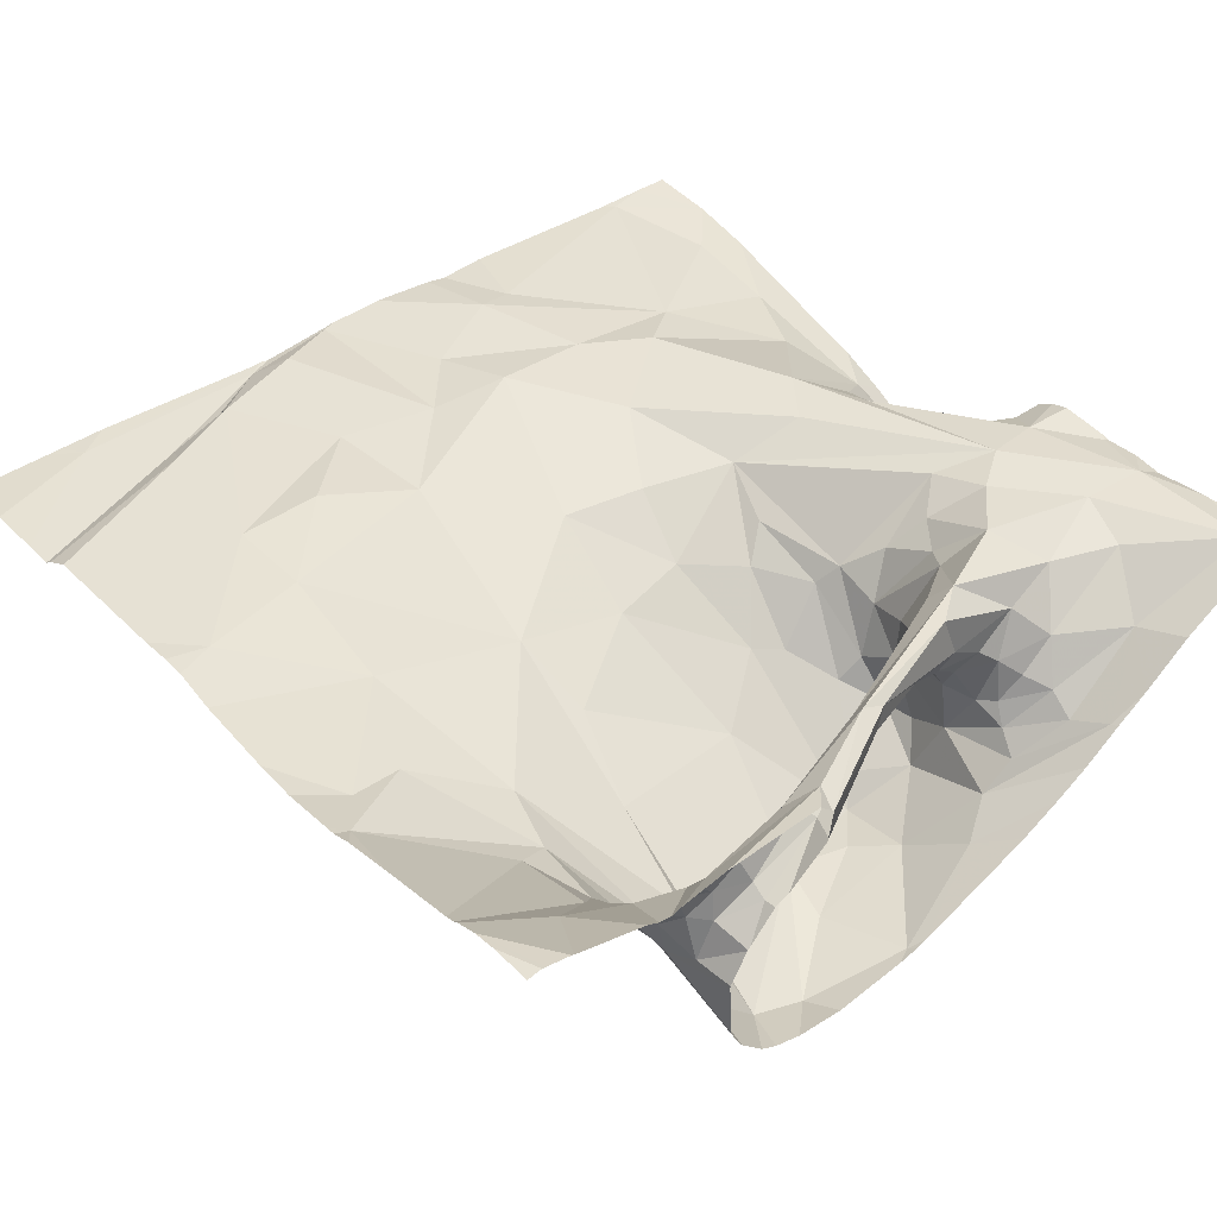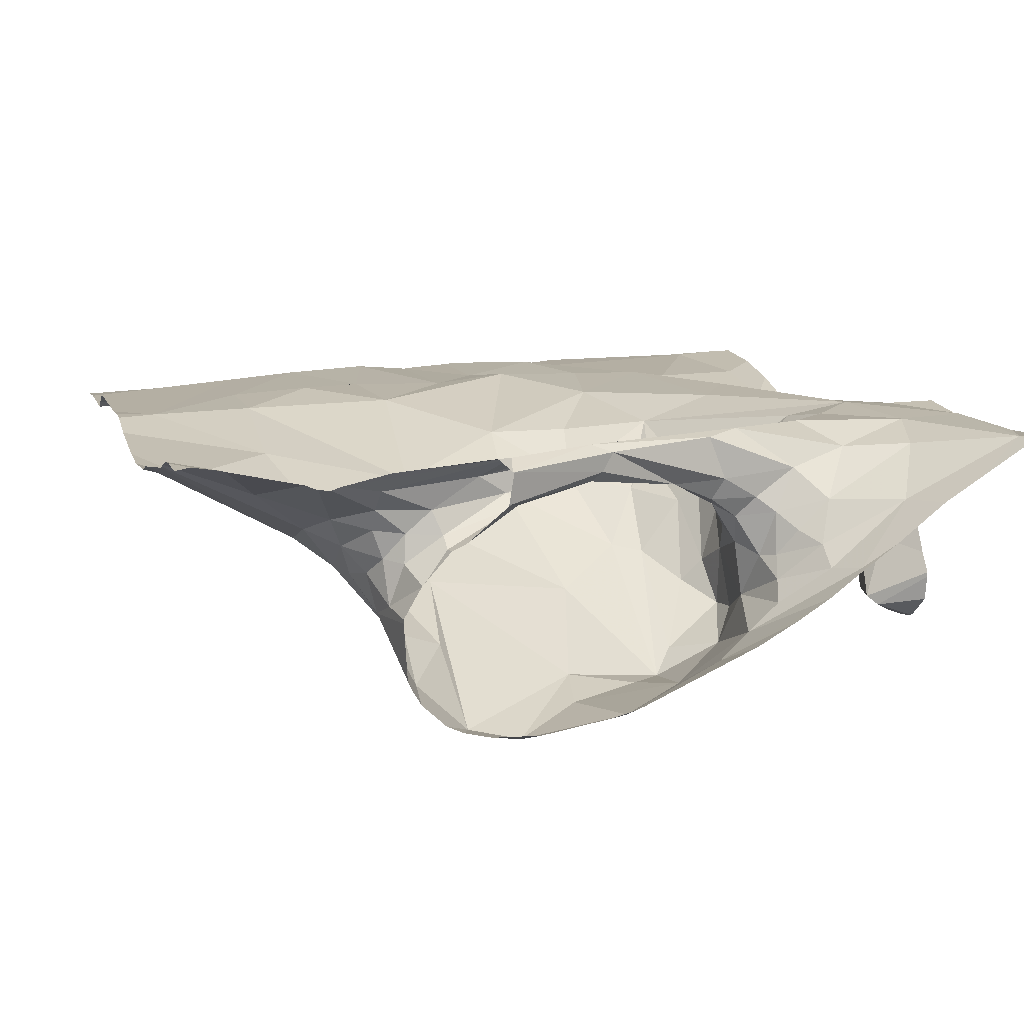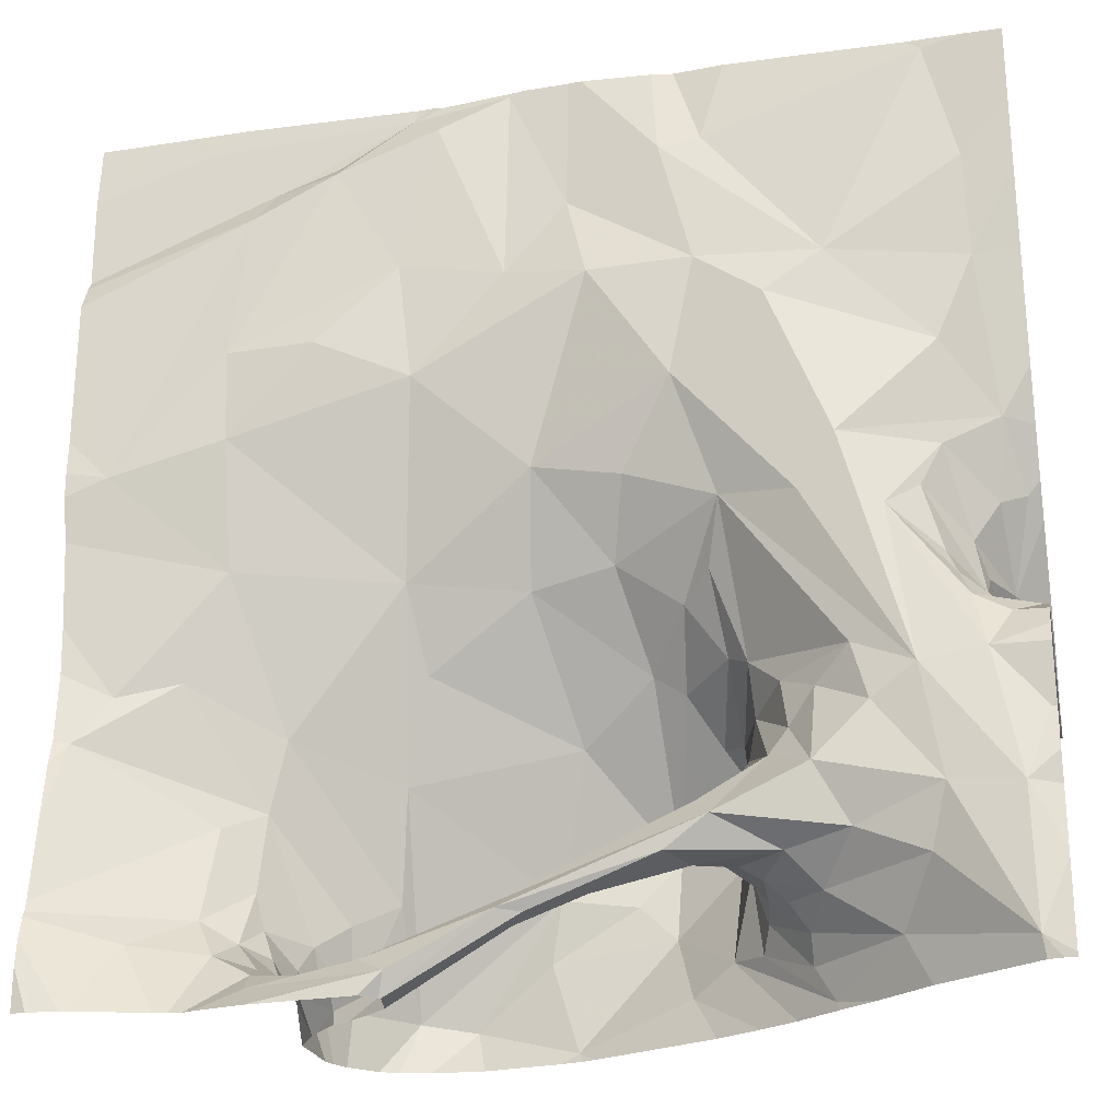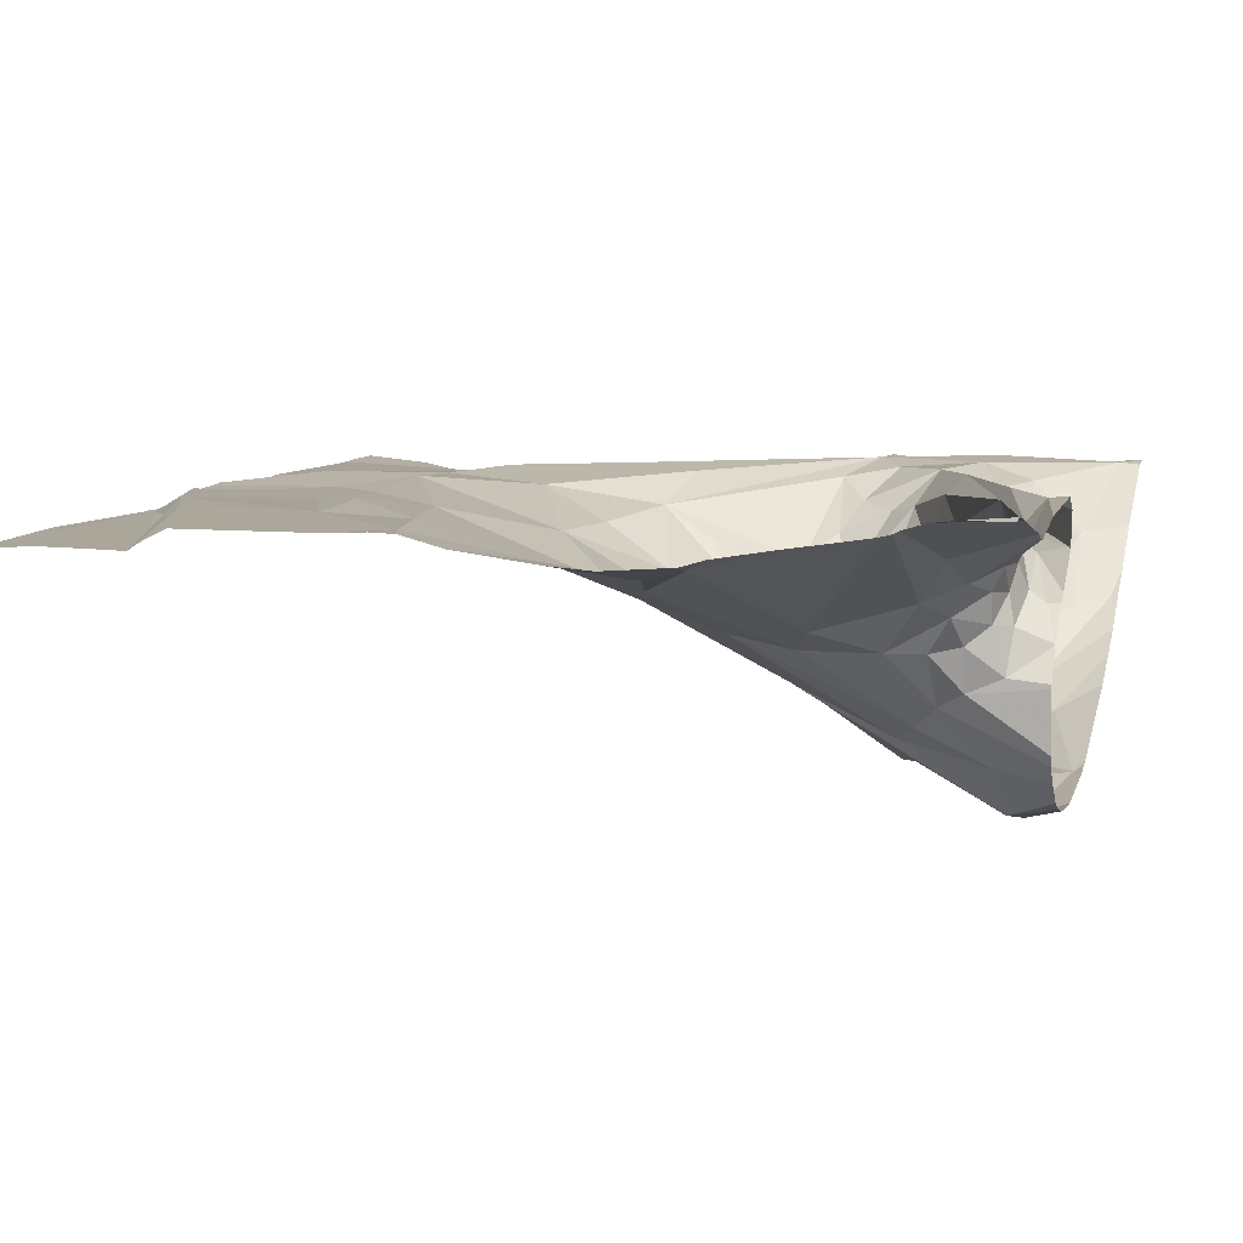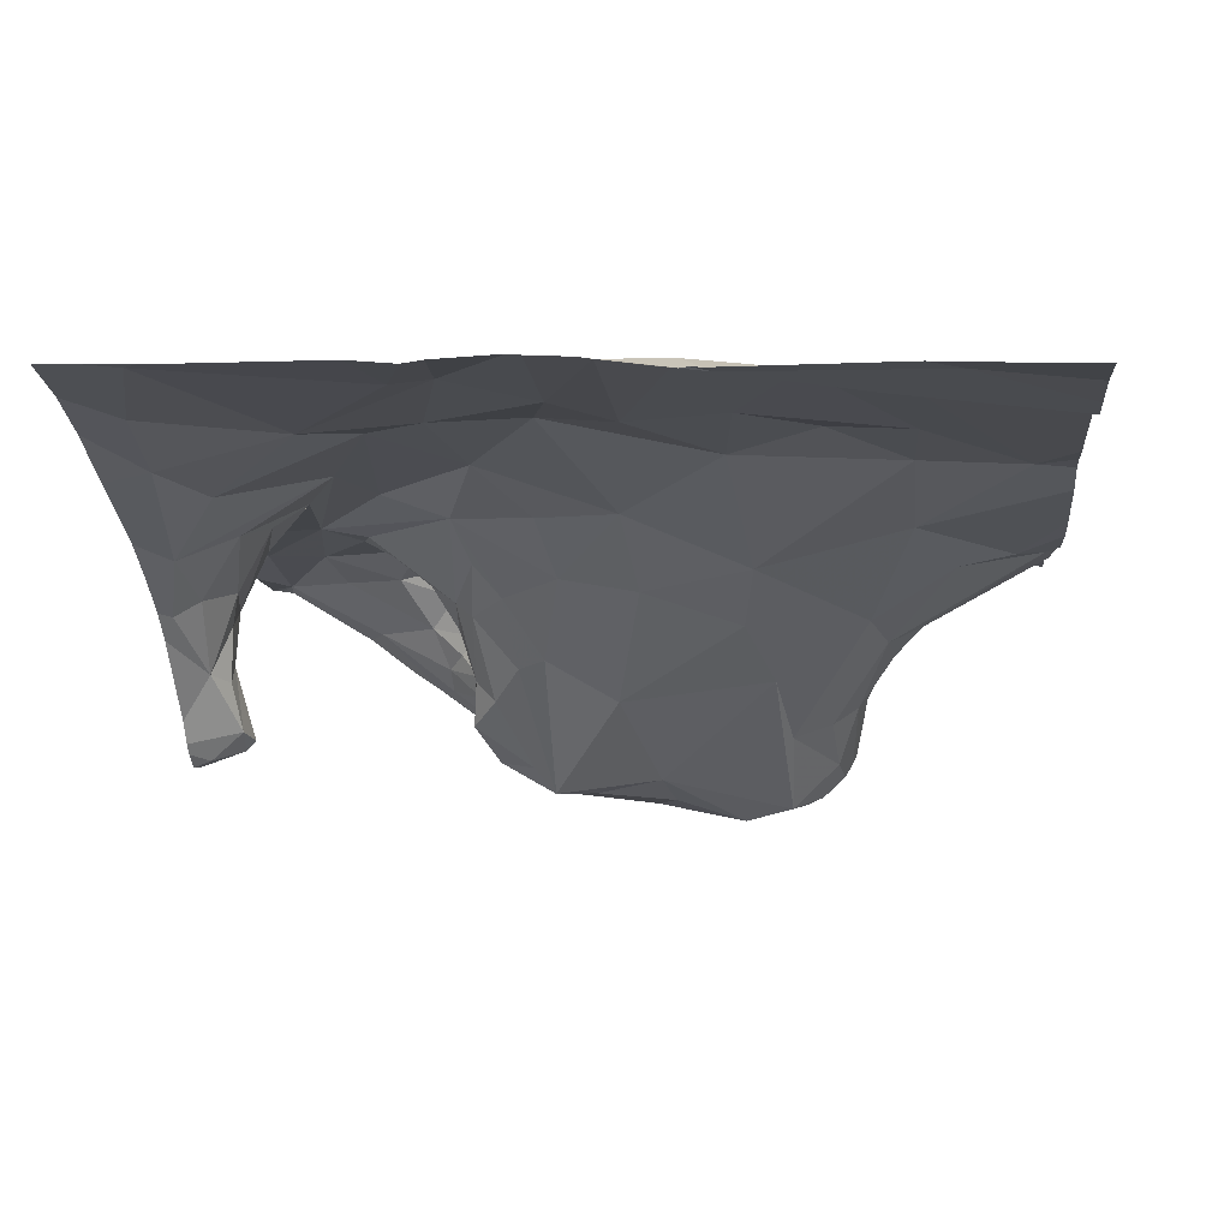
<metadata>
{"format":"obj","ext":"obj","renderer":"f3d","projection":"perspective","resolution":1024,"background":"white","views":[{"elev":38.9,"azim":-39.4,"up":"+Z"},{"elev":11.0,"azim":-16.0,"up":"+Z"},{"elev":-24.5,"azim":11.8,"up":"+Y"},{"elev":7.2,"azim":-72.8,"up":"+Z"},{"elev":-12.5,"azim":-174.4,"up":"+Z"}]}
</metadata>
<code>
v -121 213.7 500.3
v -120.8 213.9 500.3
v -120.7 213.8 500.3
v -120.7 214 500.8
v -120.7 214 500.7
v -120.6 214.1 500.7
v -121 213.9 500.8
v -121 213.8 500.8
v -120.6 215.6 500.8
v -121 215.6 500.8
v -120 215.6 500.8
v -120.7 215.6 500.8
v -120.6 214.2 500.5
v -120.6 214.1 500.6
v -120.6 214 500.6
v -121.4 214 500.4
v -121.5 213.9 500.5
v -121.5 214.2 500.6
v -121.5 213.9 500.6
v -121.5 213.9 500.6
v -121.6 213.9 500.6
v -121.5 213.9 500.5
v -120.7 214 500.7
v -120.5 213.8 500.5
v -120.4 213.7 500.6
v -120.6 213.8 500.5
v -120.9 215.6 500.8
v -120.7 213.9 500.4
v -120.3 213.8 500.7
v -121.5 214.3 500.6
v -121.3 214 500.4
v -121.3 213.8 500.2
v -121.2 213.8 500.2
v -121 214 500.3
v -120.6 214 500.4
v -120.6 214.1 500.3
v -121.9 215.6 500.7
v -121.3 214.2 500.5
v -120.8 214.1 500.2
v -120.9 214 500.2
v -120.6 213.9 500.5
v -120.6 213.9 500.5
v -120.5 213.8 500.6
v -121.5 213.8 500.6
v -121.5 213.8 500.5
v -121.6 213.9 500.7
v -121.6 214 500.6
v -121 213.9 500.2
v -120.2 215.6 500.8
v -120.9 215.6 500.8
v -120 214.7 500.5
v -121.6 215.6 500.8
v -120.5 213.9 500.6
v -121.4 213.7 500.4
v -121.2 213.7 500.7
v -120.6 214.2 500.6
v -120.7 213.9 500.8
v -120.7 213.9 500.7
v -120.6 214 500.6
v -120.6 214.1 500.4
v -120.6 213.9 500.6
v -120.5 214.1 500.7
v -120.5 214 500.7
v -120.6 214 500.8
v -121.6 214.1 500.6
v -121.7 213.9 500.8
v -120.8 213.9 500.7
v -120.7 214 500.7
v -121.6 213.8 500.7
v -121.2 215.6 500.8
v -121.2 213.7 500.7
v -121.4 213.8 500.6
v -121.7 215.6 500.7
v -121.4 213.8 500.7
v -121.5 213.8 500.7
v -121.4 213.8 500.7
v -120.6 214 500.7
v -121.5 213.8 500.7
v -121.4 213.8 500.7
v -120.2 215.6 500.8
v -121.4 213.7 500.6
v -120.1 214 500.8
v -120.4 213.9 500.7
v -120.6 214 500.5
v -121.2 215.6 500.8
v -121.7 215.6 500.7
v -120.2 213.9 500.8
v -120.1 213.8 500.8
v -121.4 213.8 500.3
v -120.4 214 500.8
v -121.2 213.8 500.7
v -121 213.9 500.7
v -121.3 213.7 500.7
v -121.5 213.8 500.8
v -120.2 214 500.8
v -120 214.7 500.5
v -120 214.5 500.3
v -120 214.8 500.6
v -121.2 215.6 500.8
v -120.7 213.7 500.4
v -120.4 214.1 500.8
v -121 213.9 500.8
v -121.2 213.8 500.7
v -121 213.9 500.8
v -120.1 215.6 500.8
v -120.7 215.6 500.8
v -121.2 213.8 500.8
v -121.3 213.8 500.8
v -121.9 214.3 500.7
v -120.2 214.3 500.8
v -120.3 214.2 500.8
v -121.4 213.7 500.3
v -120 214.4 500.6
v -120.1 214.4 500.7
v -120.1 214.4 500.6
v -120.2 214.8 500.7
v -120.2 214.7 500.7
v -120.3 214.6 500.8
v -120.1 214.5 500.6
v -120.2 214.5 500.7
v -120.1 214.5 500.5
v -120.1 214.6 500.6
v -120.1 214.5 500.4
v -120.5 214.3 500.7
v -120.6 214.4 500.6
v -120.4 214.3 500.8
v -121.2 215 500.8
v -121 214.8 500.7
v -121.2 214.6 500.6
v -121 214.6 500.6
v -120.8 214.4 500.5
v -120.9 214.3 500.4
v -120.7 214.4 500.5
v -120.1 214.4 500.3
v -120.1 213.7 500.8
v -120 214.4 500.3
v -120.2 213.7 500.7
v -120.6 214.3 500.5
v -120.7 214.3 500.4
v -120.6 214.4 500.6
v -121.2 214.4 500.5
v -121.6 214.6 500.7
v -121.8 214.4 500.7
v -121.7 214.4 500.7
v -120.2 214.5 500.7
v -120 214.4 500.7
v -120.1 214.4 500.8
v -120.8 214.7 500.7
v -120.6 214.7 500.7
v -120.8 214.6 500.6
v -120.5 214.2 500.7
v -120.6 214.3 500.6
v -120.1 214.8 500.6
v -120.4 214.7 500.8
v -120.2 215 500.7
v -120 214.7 500.5
v -120.1 214.7 500.6
v -121.2 213.7 500.8
v -120.7 214.5 500.6
v -120.6 214.6 500.7
v -121.6 213.7 500.8
v -120.7 214.2 500.3
v -120 214.3 500.3
v -120.1 214.4 500.3
v -120.1 214.3 500.3
v -120.6 213.7 500.4
v -120.1 214.4 500.5
v -120 214.4 500.5
v -120.1 214.5 500.5
v -120.6 214.2 500.4
v -120 214.4 500.3
v -121.4 213.7 500.6
v -121.4 213.7 500.6
v -121 213.7 500.3
v -120.7 214.9 500.8
v -120.9 215.2 500.8
v -120.5 214.6 500.8
v -120.5 215.1 500.8
v -121.6 214.9 500.8
v -121.2 213.7 500.8
v -120.4 214.3 500.7
v -121.6 213.7 500.8
v -120.4 213.7 500.6
v -121.7 213.7 500.8
v -120.1 214.5 500.4
v -120.2 215.6 500.8
v -121.8 214.8 500.8
v -120 214.1 500.8
v -120.1 214.3 500.8
v -120.5 213.7 500.5
v -120 214.2 500.8
v -120.1 214.4 500.8
v -121.4 215.1 500.8
v -120.9 213.7 500.3
v -121.6 215.1 500.8
v -121.2 213.7 500.8
v -120.1 215.2 500.7
v -121.7 215.6 500.8
v -120 213.9 500.8
v -120 213.7 500.8
v -120.4 215.2 500.8
v -120.1 215.4 500.8
v -121 215.2 500.8
v -121.2 215.5 500.8
v -121 215.6 500.8
v -120.2 215.6 500.8
v -120.6 215.2 500.8
v -120.7 215.4 500.8
v -121.6 215.4 500.8
v -121.5 215.4 500.7
v -120.6 215.4 500.8
v -120.9 215.3 500.8
v -121.4 215.5 500.8
v -121.2 215.2 500.8
v -121.2 215.6 500.8
v -121.4 215.5 500.8
v -120 214 500.8
v -120 213.9 500.8
v -121.9 213.9 500.8
v -121.9 213.9 500.8
v -121.9 213.9 500.8
v -121.9 213.8 500.8
v -121 215.6 500.8
v -121.9 214.2 500.8
v -121.9 214.1 500.8
v -121.9 213.9 500.8
v -121.9 214.7 500.8
v -121.9 214.5 500.7
v -121.9 214.4 500.7
v -121.9 214.3 500.7
v -121.9 214.3 500.7
v -121.9 214.8 500.8
v -121.9 214.8 500.8
v -121.9 215.5 500.7
v -121.9 215.4 500.7
v -121.9 215.3 500.8
v -121.9 215.2 500.8
v -121.9 215.3 500.7
v -121.9 214.9 500.8
v -120 214.5 500.3
v -120 214.9 500.6
v -120 214.4 500.3
v -120 214.4 500.3
v -120 214.3 500.4
v -120 214.3 500.4
v -120 214.3 500.4
v -120 214.4 500.5
v -120 214.4 500.5
v -120 214.3 500.3
v -120 214.3 500.3
v -120 214.4 500.6
v -120 214.4 500.6
v -120 214.4 500.7
v -120 214.3 500.3
v -120 214.4 500.5
v -120 214.4 500.6
v -120 214.3 500.8
v -120 214.3 500.8
v -120 214.2 500.8
v -120 214.4 500.8
v -120 214.4 500.7
v -120 214.2 500.8
v -120 214.4 500.7
v -120 215.2 500.7
v -120 215.3 500.7
v -120 215.5 500.8
v -121.6 213.7 500.8
v -121.5 213.7 500.5
v -121 213.7 500.3
v -120.4 213.7 500.6
v -121.3 213.7 500.2
v -121.2 213.7 500.2
v -121.5 213.7 500.4
v -121.3 213.7 500.3
v -121.4 213.7 500.3
v -121.5 213.7 500.5
v -121.9 213.7 500.8
v -121.2 213.7 500.8
v -121.2 213.7 500.7
v -121.2 213.7 500.8
v -121.3 213.7 500.8
v -121.3 213.7 500.7
v -121.4 213.7 500.6
v -121.5 213.7 500.8
v -121.8 213.7 500.8
v -121.4 213.7 500.6
v -120 213.7 500.8
v -120.3 213.7 500.7
v -120 213.7 500.8
v -121.8 213.7 500.8
v -121.8 213.7 500.8
v -121.9 213.7 500.8
v -121.9 213.7 500.8
f 2 1 3
f 5 4 6
f 196 7 158
f 3 1 194
f 14 13 15
f 17 16 18
f 20 19 21
f 19 22 17
f 23 14 15
f 25 24 26
f 25 28 190
f 24 25 29
f 30 16 31
f 32 33 34
f 36 28 35
f 38 32 34
f 39 34 40
f 26 28 25
f 41 26 24
f 43 42 41
f 26 41 35
f 20 44 45
f 20 22 19
f 46 21 47
f 34 48 40
f 28 26 35
f 24 43 41
f 43 53 42
f 5 6 23
f 14 6 56
f 57 7 58
f 15 59 23
f 35 60 36
f 42 53 61
f 62 6 4
f 63 57 58
f 64 57 63
f 65 46 47
f 66 46 219
f 68 67 23
f 69 66 184
f 71 8 196
f 7 8 67
f 45 44 72
f 75 74 76
f 68 59 77
f 76 44 78
f 79 72 76
f 172 72 173
f 72 44 76
f 72 79 81
f 43 24 29
f 58 68 77
f 61 53 83
f 61 77 59
f 61 59 84
f 75 76 78
f 21 69 78
f 78 44 21
f 21 46 69
f 87 29 88
f 84 42 61
f 35 84 15
f 89 17 54
f 87 90 83
f 71 91 92
f 35 41 84
f 46 66 69
f 276 22 268
f 94 75 161
f 29 87 83
f 63 61 83
f 83 53 43
f 18 47 17
f 21 44 20
f 19 47 21
f 59 68 23
f 190 3 166
f 33 48 34
f 33 1 48
f 38 31 32
f 54 22 273
f 271 32 274
f 2 40 48
f 2 3 28
f 39 40 2
f 269 33 272
f 32 89 112
f 31 16 89
f 32 31 89
f 1 2 48
f 15 13 35
f 47 19 17
f 45 22 20
f 36 39 2
f 22 45 268
f 36 2 28
f 8 92 67
f 275 32 112
f 63 58 77
f 95 101 90
f 90 87 95
f 6 14 23
f 5 23 67
f 64 62 4
f 4 5 102
f 67 58 7
f 92 103 102
f 158 104 278
f 108 74 94
f 103 108 102
f 104 102 108
f 81 91 282
f 75 94 74
f 92 91 103
f 102 5 92
f 274 32 275
f 108 107 104
f 103 91 79
f 103 79 74
f 107 94 267
f 108 94 107
f 75 69 182
f 278 107 280
f 104 7 57
f 57 64 104
f 67 68 58
f 76 74 79
f 173 81 286
f 108 103 74
f 102 104 64
f 8 71 92
f 90 101 64
f 63 90 64
f 111 101 95
f 95 87 88
f 82 95 88
f 61 63 77
f 273 22 276
f 95 82 110
f 75 78 69
f 67 92 5
f 84 59 15
f 16 17 89
f 218 88 199
f 137 29 288
f 29 25 270
f 41 42 84
f 64 4 102
f 81 79 91
f 91 71 93
f 90 63 83
f 285 220 290
f 219 65 226
f 83 43 29
f 114 113 115
f 117 116 118
f 115 119 120
f 122 121 123
f 125 124 126
f 127 129 128
f 131 130 132
f 133 131 39
f 134 136 171
f 139 138 140
f 132 141 38
f 143 142 227
f 143 144 142
f 122 116 117
f 117 145 119
f 146 114 147
f 149 148 150
f 39 131 132
f 151 124 152
f 154 116 153
f 153 155 154
f 157 156 153
f 142 144 30
f 153 156 51
f 51 123 96
f 30 38 129
f 125 140 138
f 133 139 140
f 152 124 125
f 160 159 140
f 131 150 130
f 159 131 133
f 272 33 271
f 133 162 139
f 242 163 243
f 244 164 245
f 245 167 246
f 115 168 167
f 164 134 169
f 170 139 162
f 109 144 143
f 244 165 164
f 115 167 169
f 271 33 32
f 169 121 119
f 164 169 167
f 145 118 120
f 154 118 116
f 115 169 119
f 119 145 120
f 122 117 119
f 157 116 122
f 125 160 140
f 152 125 138
f 152 138 13
f 148 149 175
f 128 175 176
f 39 162 133
f 149 177 175
f 128 148 175
f 30 144 18
f 177 178 175
f 62 151 152
f 110 177 149
f 127 179 129
f 179 142 129
f 249 165 250
f 151 181 124
f 181 126 124
f 251 146 253
f 129 141 130
f 123 134 97
f 132 130 141
f 130 150 128
f 119 121 122
f 147 114 120
f 13 56 152
f 150 159 149
f 150 131 159
f 148 128 150
f 157 153 116
f 157 122 123
f 123 156 157
f 134 185 169
f 38 141 129
f 159 133 140
f 164 165 134
f 134 123 185
f 136 134 165
f 165 163 136
f 13 138 170
f 270 25 183
f 269 1 33
f 246 168 255
f 170 138 139
f 243 163 254
f 268 45 172
f 227 187 232
f 242 136 163
f 168 113 252
f 113 168 115
f 120 114 115
f 113 114 146
f 257 191 259
f 169 185 121
f 101 111 181
f 126 181 111
f 147 120 118
f 192 189 258
f 146 192 260
f 154 177 110
f 154 178 177
f 185 123 121
f 118 154 110
f 129 142 30
f 267 94 161
f 130 128 129
f 147 192 146
f 159 160 149
f 127 193 179
f 144 109 18
f 187 142 179
f 110 189 118
f 126 110 149
f 189 192 147
f 149 160 125
f 126 149 125
f 110 126 111
f 189 147 118
f 161 75 182
f 109 143 229
f 118 145 117
f 13 60 35
f 31 38 30
f 39 132 34
f 34 132 38
f 30 18 16
f 181 151 101
f 191 82 188
f 62 56 6
f 109 65 18
f 152 56 62
f 36 60 170
f 170 60 13
f 13 14 56
f 18 65 47
f 162 39 36
f 170 162 36
f 65 109 225
f 64 101 62
f 101 151 62
f 95 110 111
f 189 110 82
f 82 191 189
f 137 88 29
f 202 201 197
f 205 204 203
f 201 202 206
f 202 197 265
f 207 201 208
f 210 198 235
f 201 206 211
f 176 207 212
f 223 212 50
f 203 212 205
f 209 195 213
f 214 203 204
f 214 213 195
f 212 203 176
f 215 210 216
f 213 216 210
f 208 212 207
f 213 215 216
f 210 209 213
f 236 210 238
f 201 211 208
f 213 214 204
f 197 153 241
f 127 128 176
f 201 178 155
f 197 155 153
f 178 201 207
f 207 176 175
f 201 155 197
f 241 153 98
f 178 154 155
f 176 203 127
f 214 193 127
f 187 209 237
f 203 214 127
f 179 195 187
f 178 207 175
f 195 193 214
f 195 209 187
f 195 179 193
f 240 123 97
f 198 215 99
f 198 210 215
f 135 88 137
f 206 202 266
f 9 206 49
f 208 211 106
f 50 208 27
f 215 204 205
f 70 205 10
f 213 204 215
f 96 123 240
f 219 46 65
f 220 66 219
f 112 89 54
f 290 221 291
f 221 222 277
f 98 153 51
f 51 156 123
f 224 109 230
f 225 109 224
f 54 17 22
f 73 198 52
f 226 65 225
f 97 134 171
f 227 142 187
f 228 143 227
f 171 136 242
f 229 143 228
f 55 71 279
f 37 234 86
f 230 109 231
f 231 109 229
f 86 198 73
f 232 187 233
f 200 88 287
f 233 187 239
f 93 71 55
f 234 198 86
f 235 198 234
f 173 72 81
f 199 88 200
f 236 209 210
f 237 209 236
f 238 210 235
f 188 82 217
f 218 82 88
f 239 187 237
f 10 205 223
f 172 45 72
f 217 82 218
f 245 164 167
f 246 167 168
f 180 71 196
f 247 168 256
f 248 168 247
f 27 208 12
f 249 163 165
f 182 69 184
f 184 66 285
f 250 165 244
f 251 113 146
f 252 113 251
f 12 208 106
f 166 3 100
f 253 146 263
f 254 163 249
f 174 1 269
f 49 206 186
f 255 168 248
f 256 168 252
f 183 25 190
f 257 189 191
f 258 189 257
f 190 28 3
f 259 191 262
f 260 192 258
f 105 206 266
f 261 146 260
f 100 3 194
f 194 1 174
f 262 191 188
f 9 211 206
f 263 146 261
f 158 7 104
f 264 197 241
f 265 197 264
f 266 202 265
f 105 266 11
f 196 8 7
f 106 211 9
f 277 222 293
f 85 215 70
f 278 104 107
f 279 71 180
f 70 215 205
f 280 107 281
f 80 206 105
f 281 107 284
f 282 91 93
f 283 81 282
f 284 107 267
f 186 206 80
f 285 66 220
f 286 81 283
f 52 198 99
f 287 88 135
f 99 215 85
f 288 29 270
f 289 200 287
f 50 212 208
f 290 220 221
f 291 221 292
f 292 221 277
f 223 205 212

</code>
